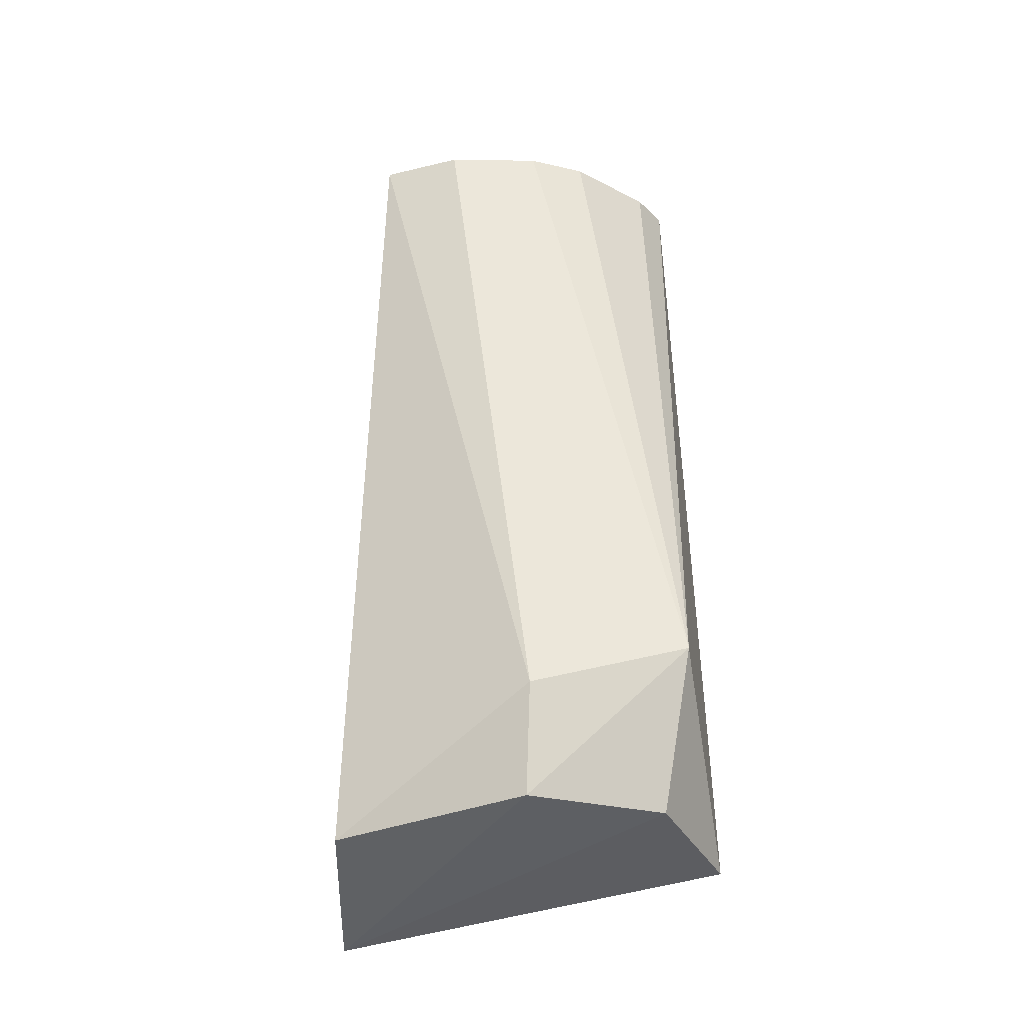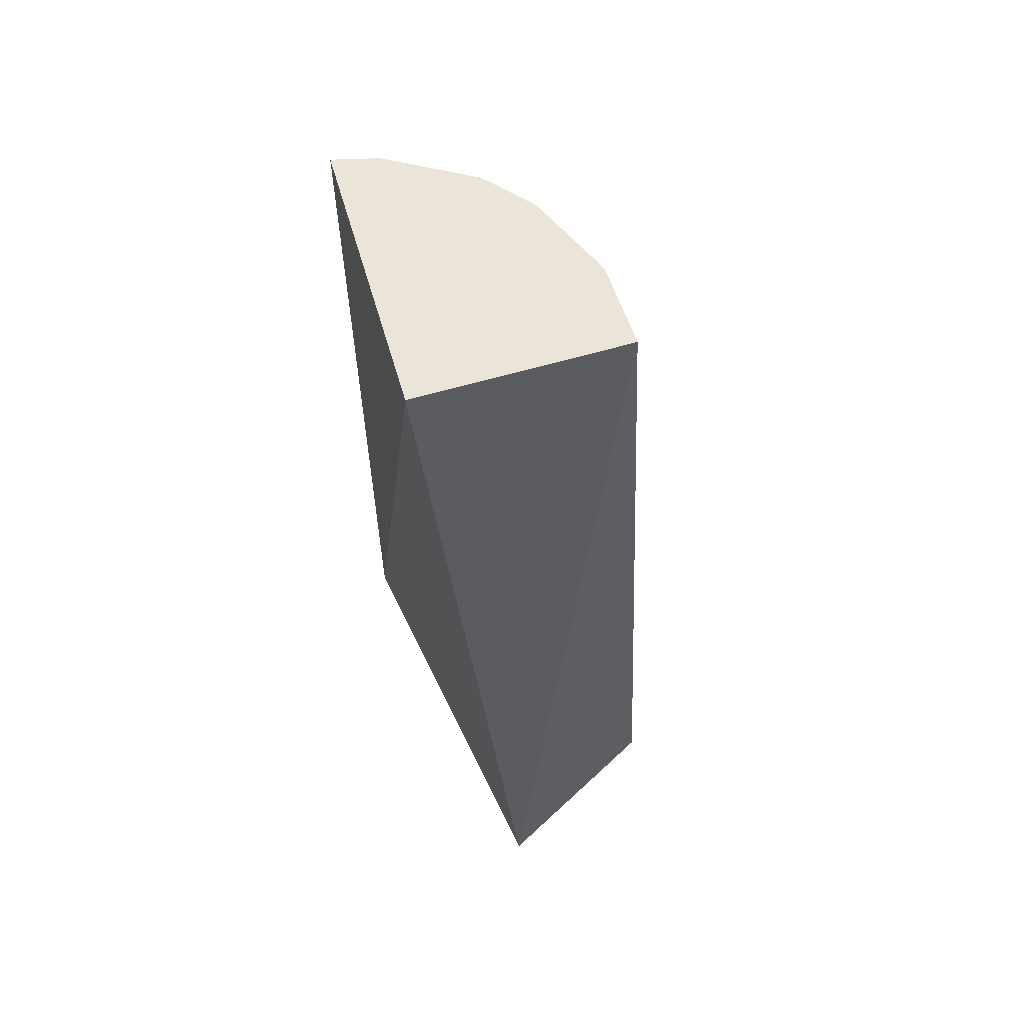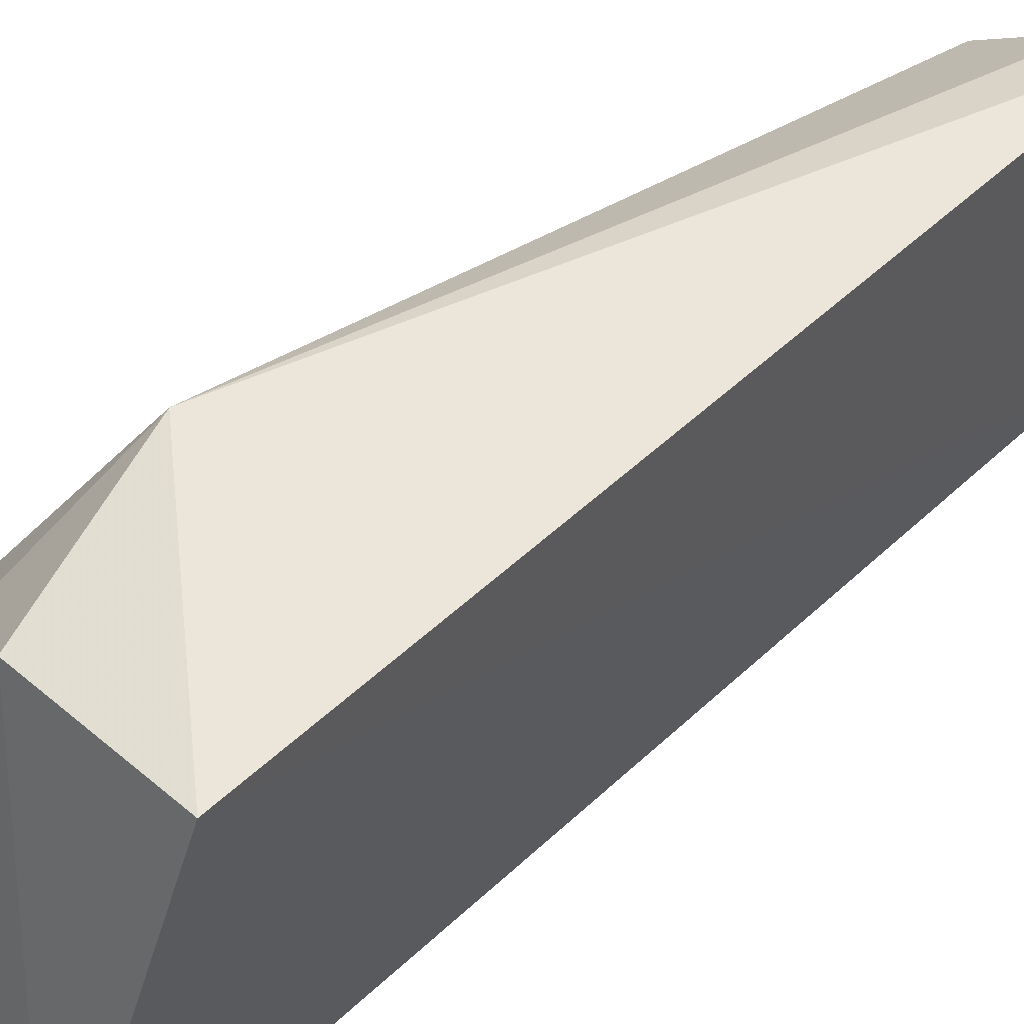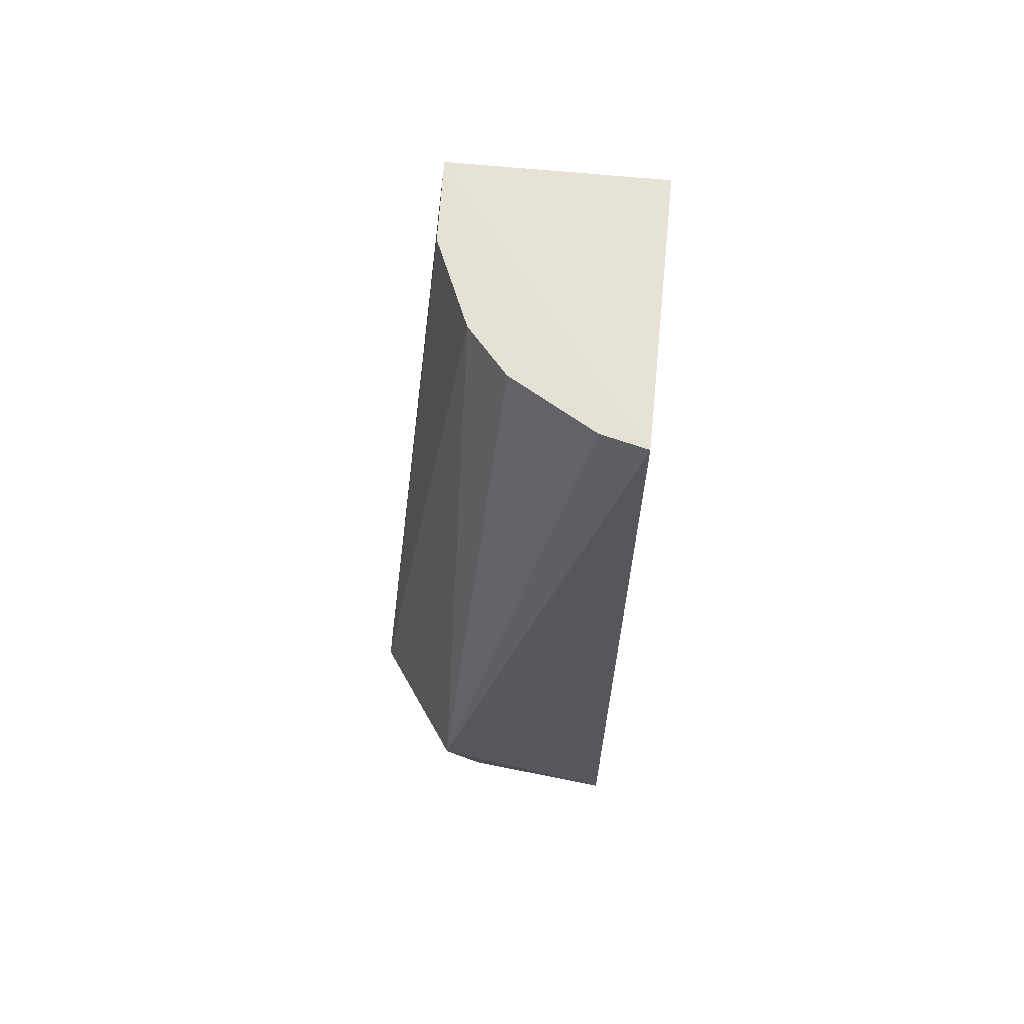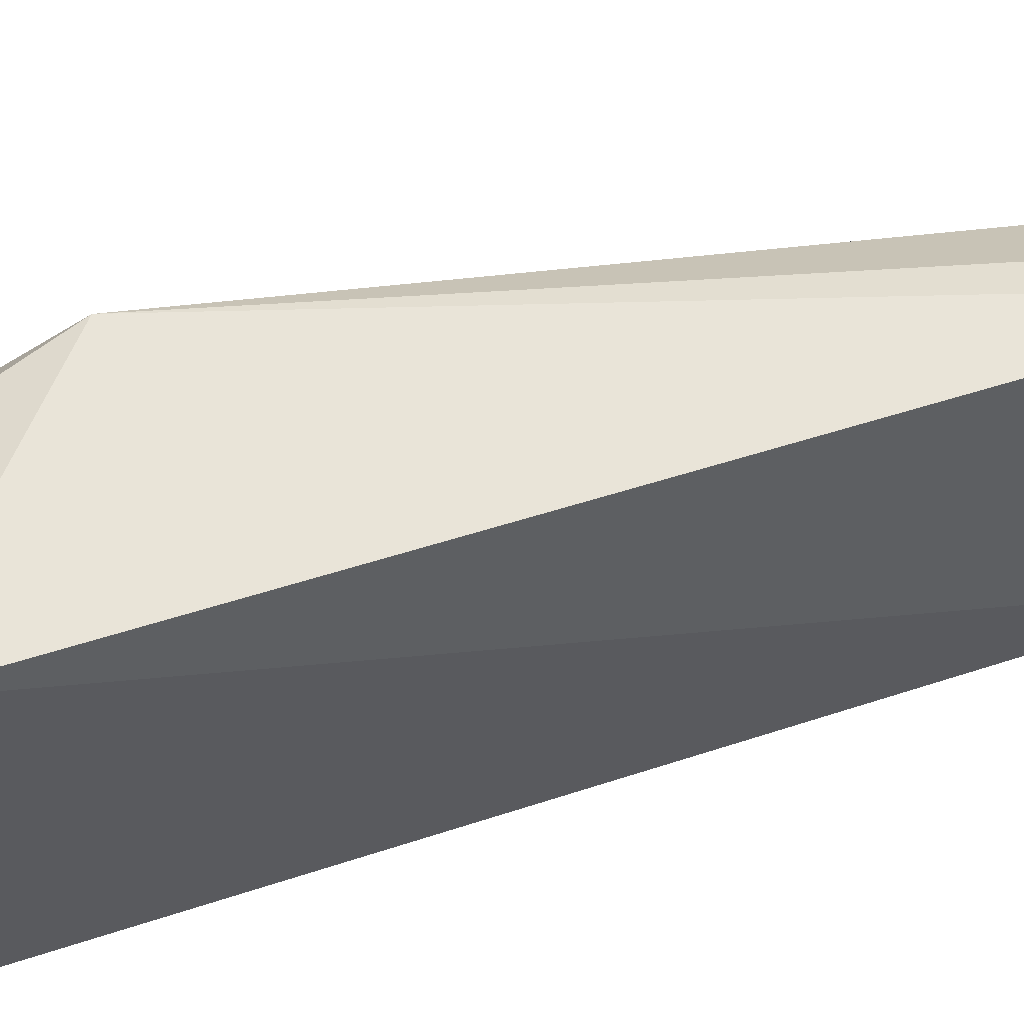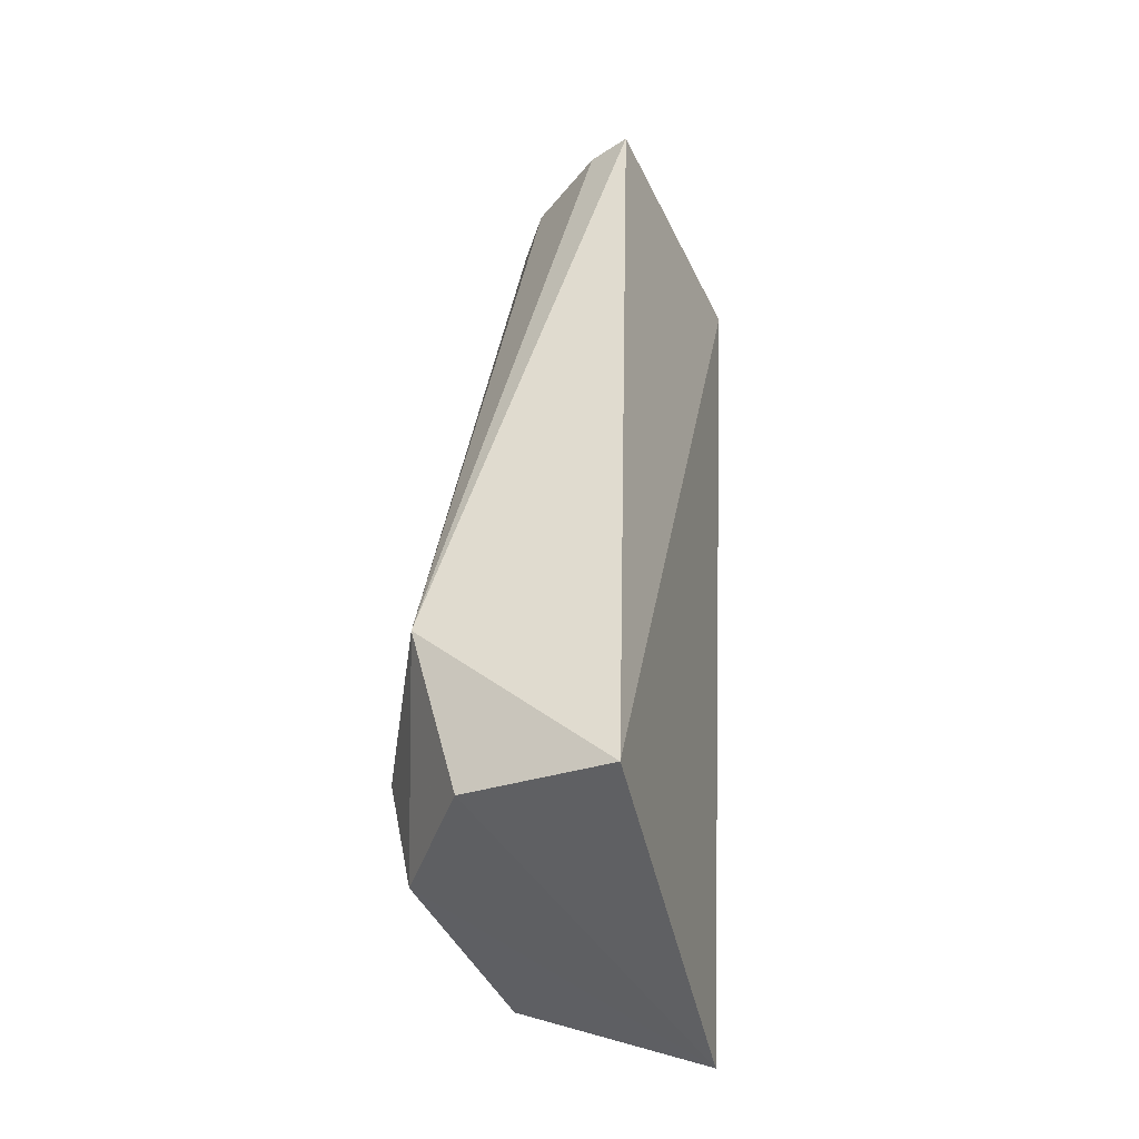
<metadata>
{"format":"obj","ext":"obj","renderer":"f3d","projection":"perspective","resolution":1024,"background":"white","views":[{"elev":-28.6,"azim":114.4,"up":"+Z"},{"elev":58.8,"azim":-13.6,"up":"+Z"},{"elev":43.7,"azim":-140.9,"up":"+Y"},{"elev":64.5,"azim":-171.7,"up":"+Z"},{"elev":49.3,"azim":-112.6,"up":"+Y"},{"elev":-42.0,"azim":-153.4,"up":"+Z"}]}
</metadata>
<code>
v 0.06744 -0.005743 0.47
v 0.07945 -0.007562 0.2308
v 0.05755 0.08945 0.2794
v 0.00582 0.06938 0.47
v 0.03284 -0.02976 0.2142
v 0.05401 0.04197 0.47
v 0.08359 0.05277 0.2657
v 0.009218 -0.008912 0.4694
v 0.007567 0.079 0.2306
v 0.04237 0.05419 0.47
v 0.06555 0.01791 0.47
v 0.07857 0.04942 0.2357
v 0.01846 0.06685 0.47
v 0.04994 0.07807 0.2356
f 5 2 1
f 6 4 1
f 7 1 2
f 7 3 6
f 8 5 1
f 8 1 4
f 9 4 3
f 9 8 4
f 9 5 8
f 10 6 3
f 10 4 6
f 11 7 6
f 11 6 1
f 11 1 7
f 12 2 5
f 12 7 2
f 12 3 7
f 13 10 3
f 13 3 4
f 13 4 10
f 14 12 5
f 14 5 9
f 14 9 3
f 14 3 12

</code>
